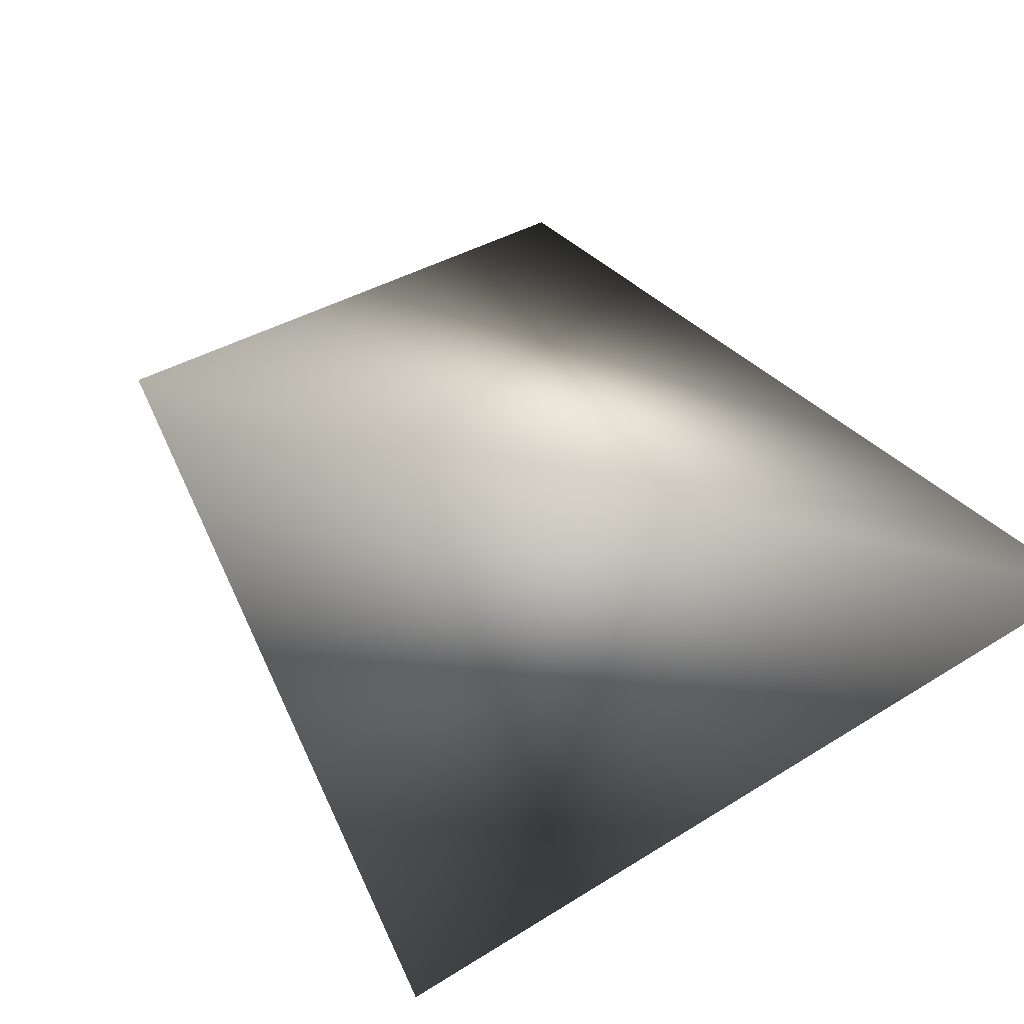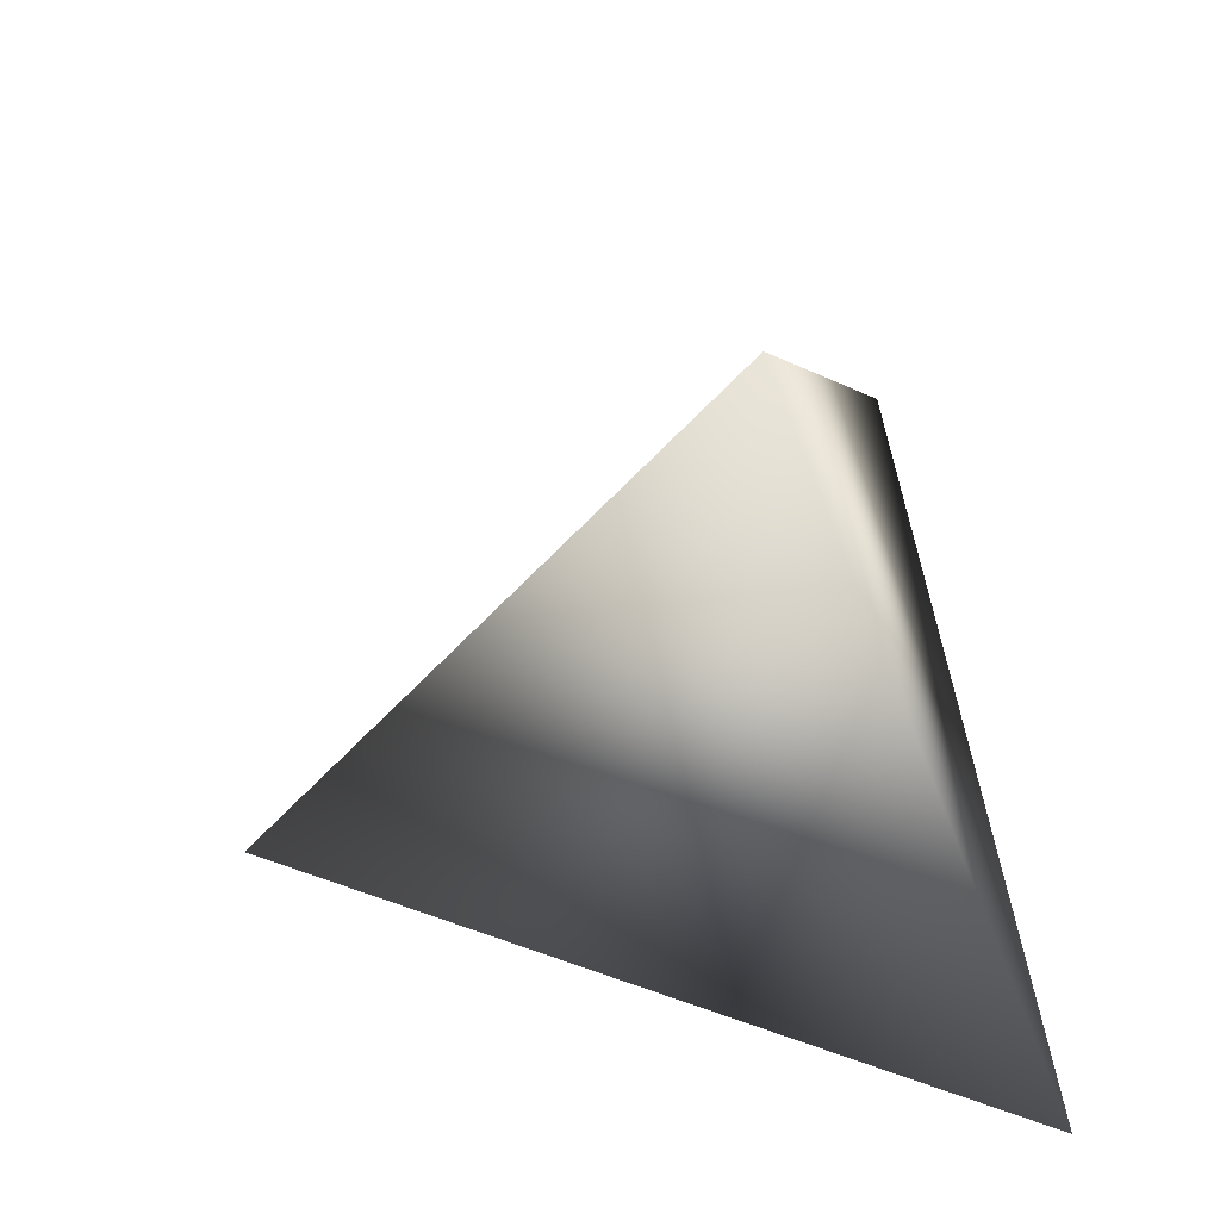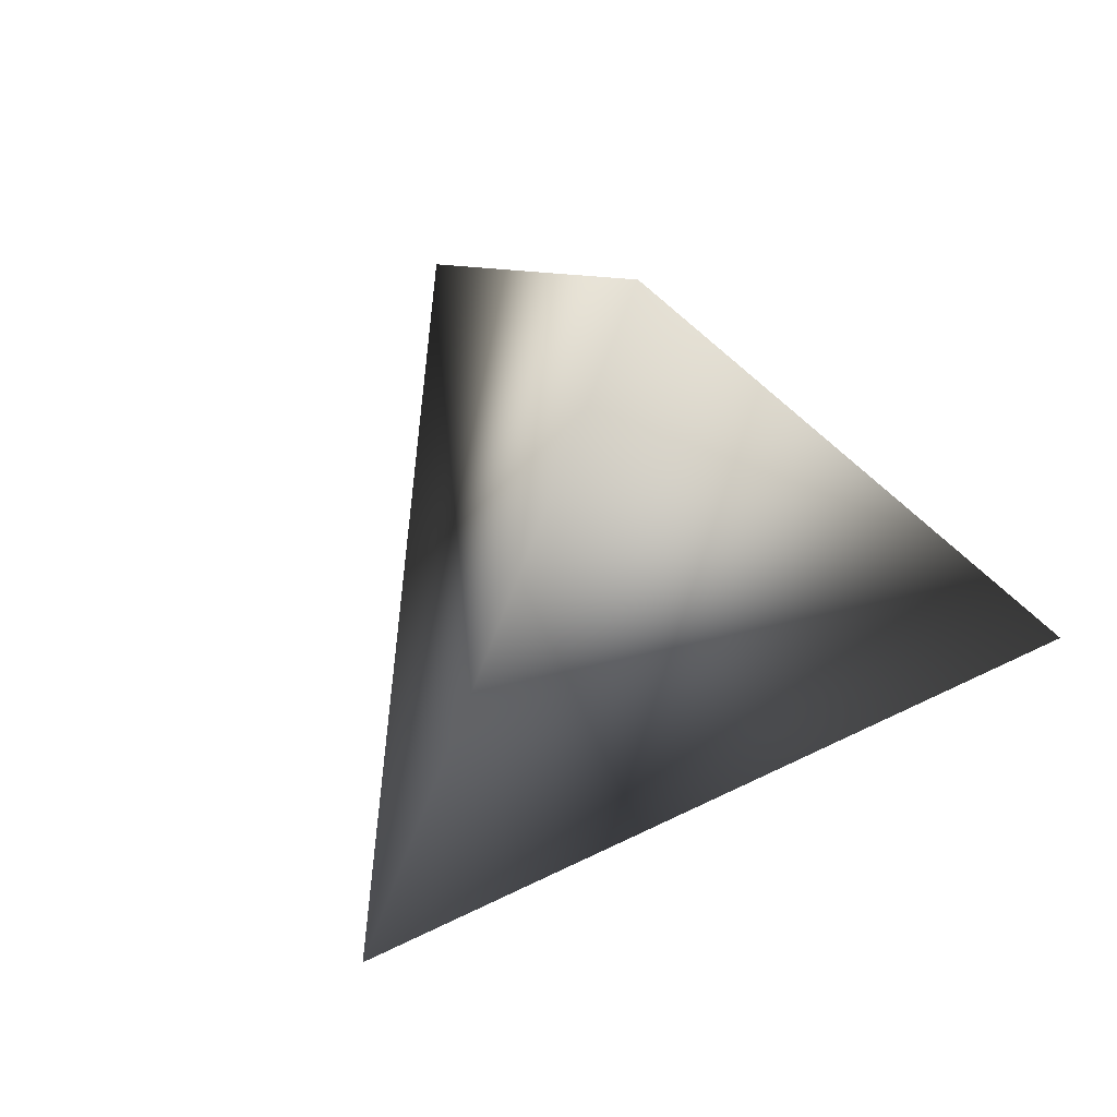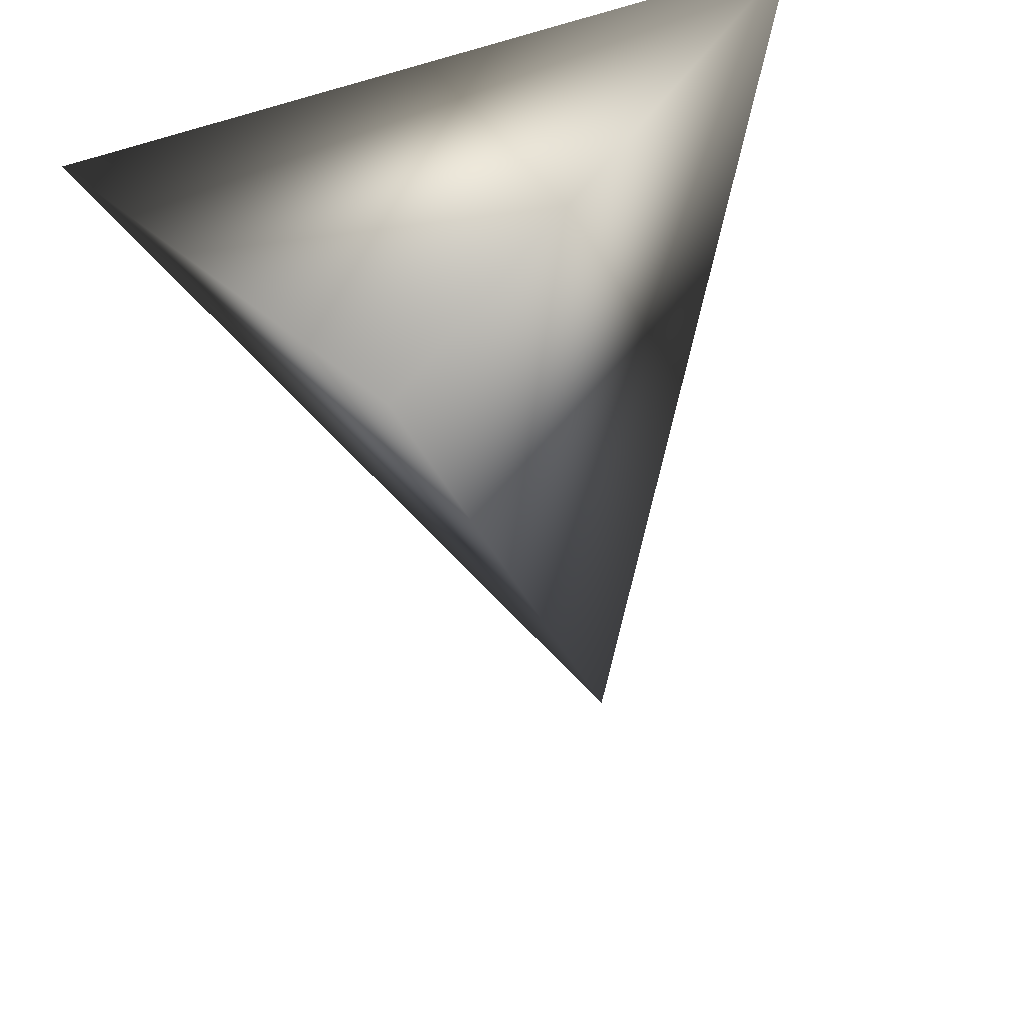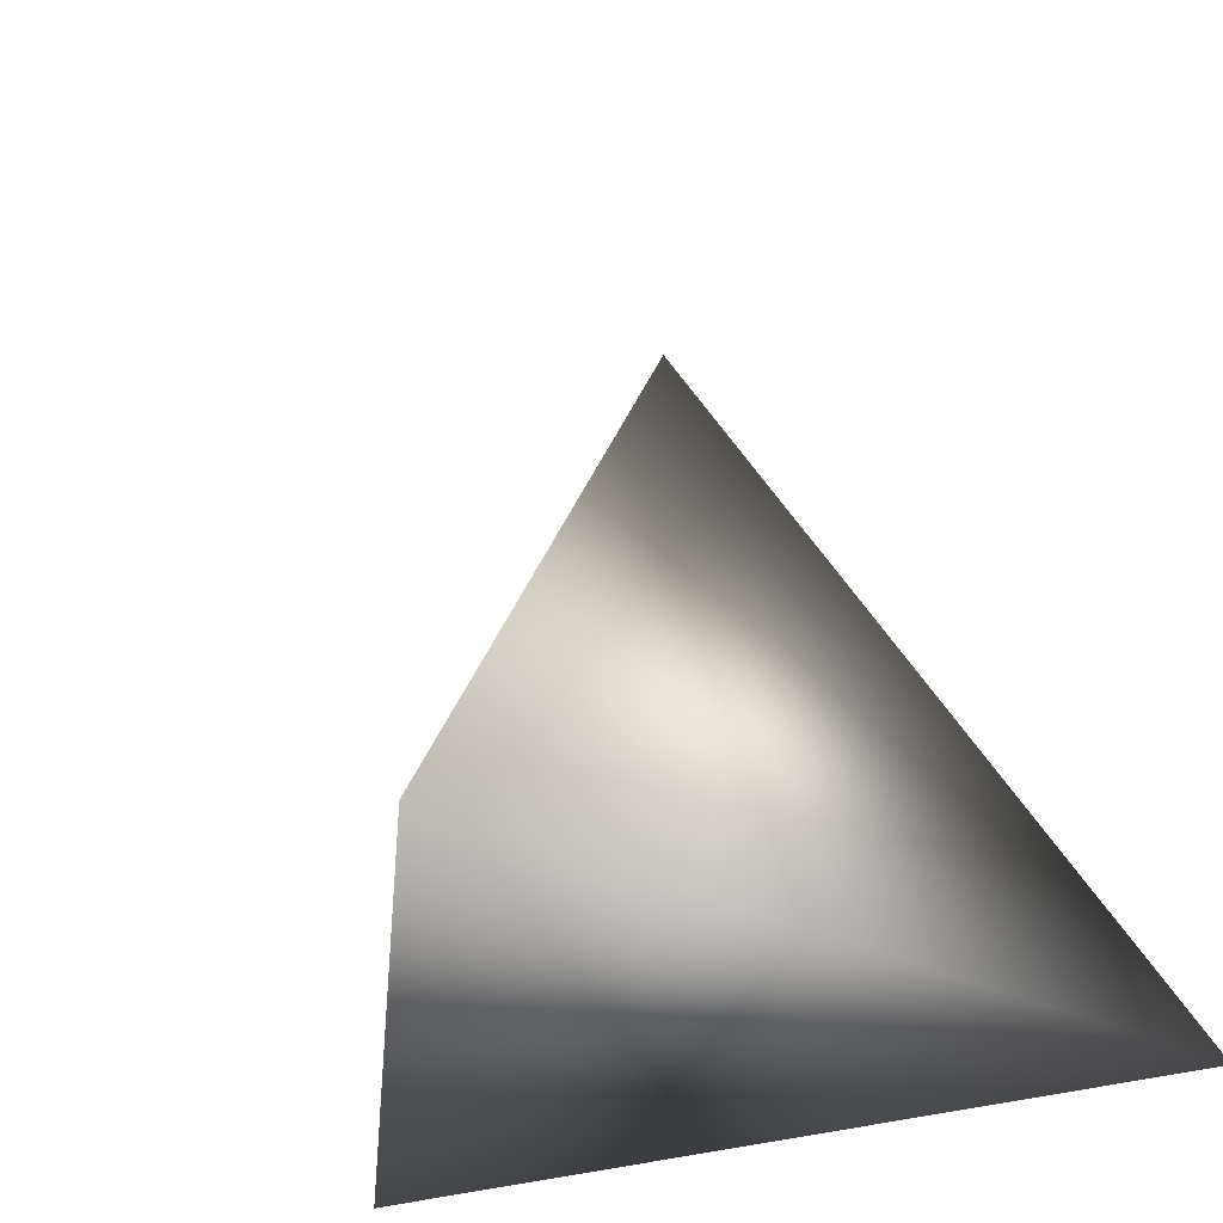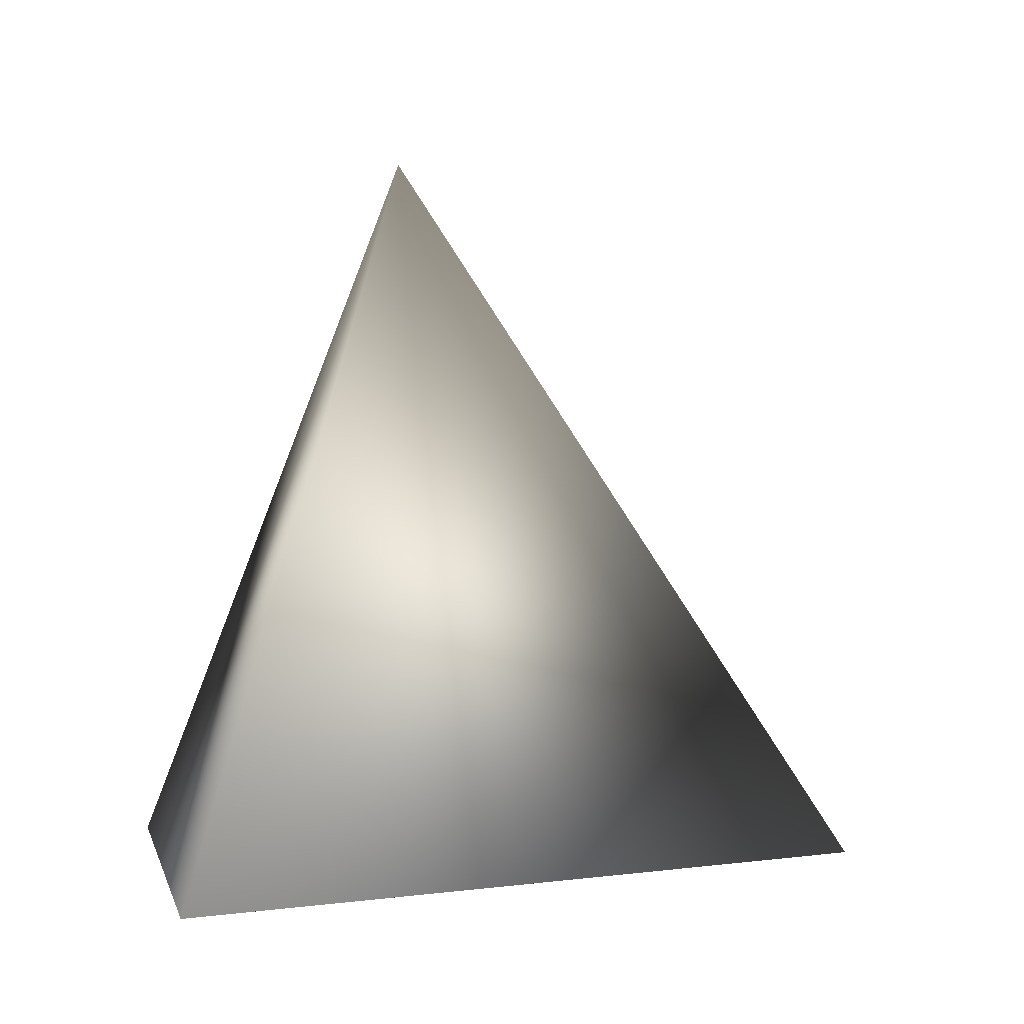
<metadata>
{"format":"obj","ext":"obj","renderer":"f3d","projection":"perspective","resolution":1024,"background":"white","views":[{"elev":-48.5,"azim":-15.9,"up":"+Y"},{"elev":59.6,"azim":-99.8,"up":"+Y"},{"elev":66.2,"azim":-145.8,"up":"+Y"},{"elev":-56.7,"azim":16.8,"up":"+Z"},{"elev":-31.7,"azim":-155.2,"up":"+Y"},{"elev":-2.0,"azim":79.6,"up":"+Y"}]}
</metadata>
<code>
o Cone
v 0 -0.5821 -1
v 0.866 -0.5821 0.5
v -0.866 -0.5821 0.5
v 0 0.9161 0
f 1 4 2
f 1 2 3
f 2 4 3
f 3 4 1

</code>
